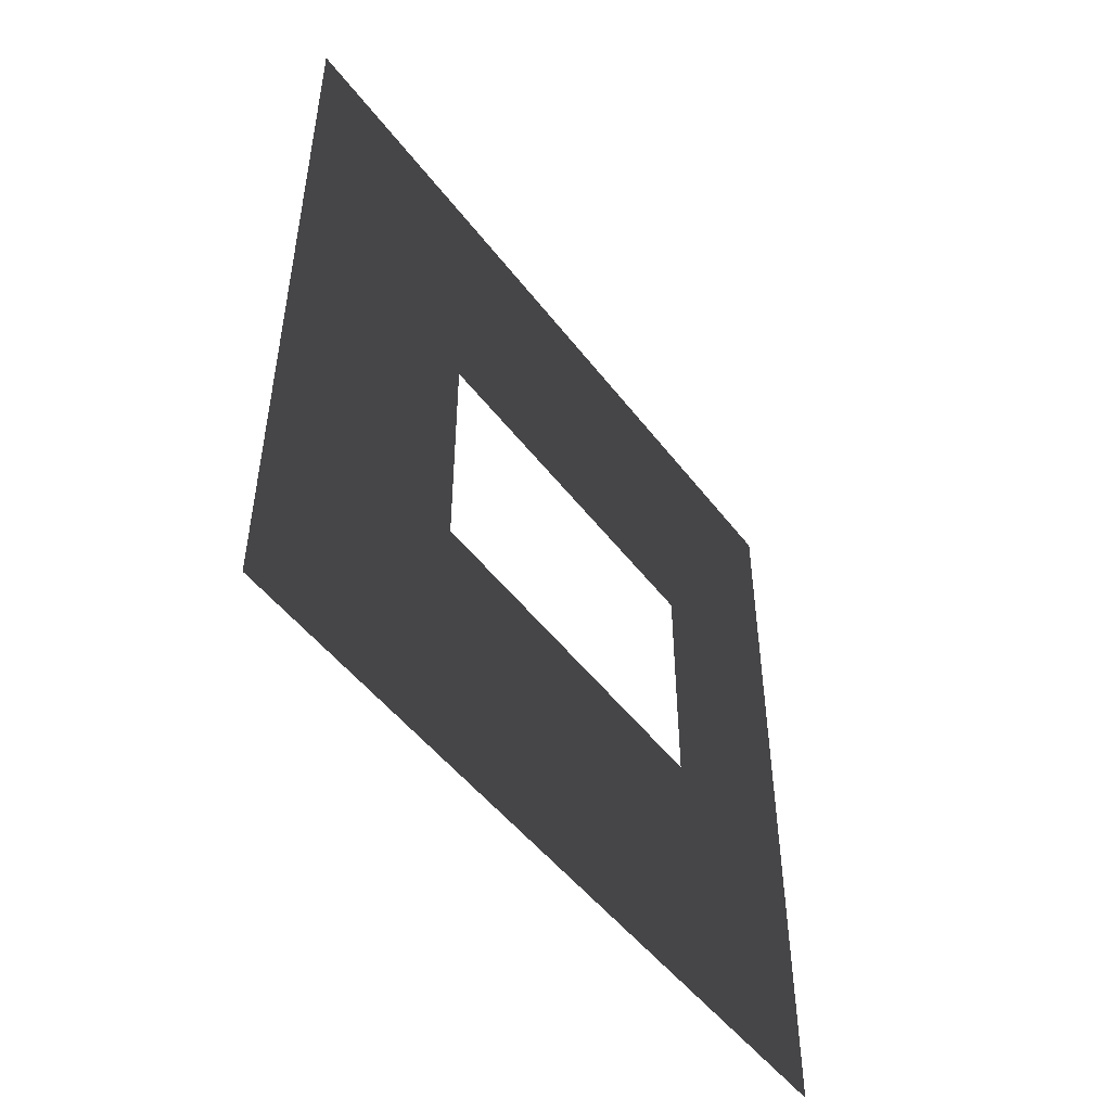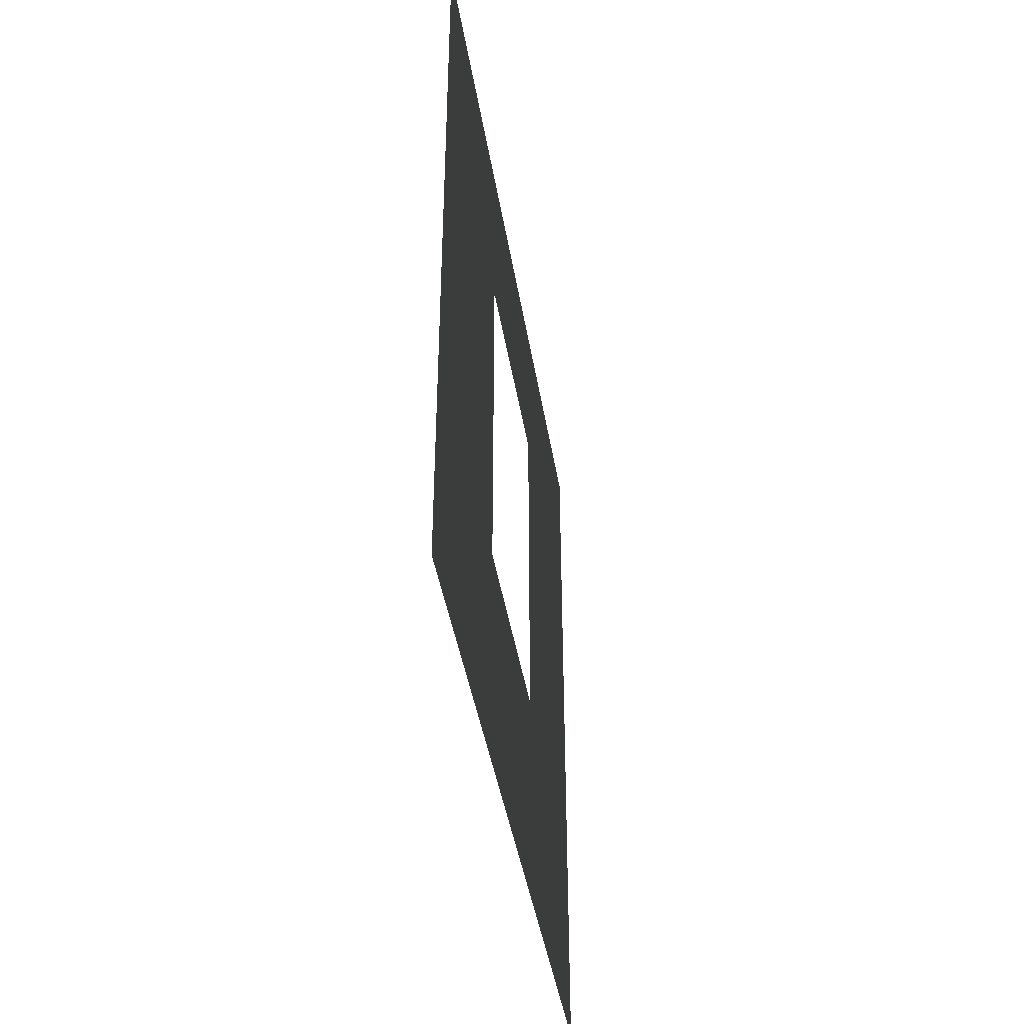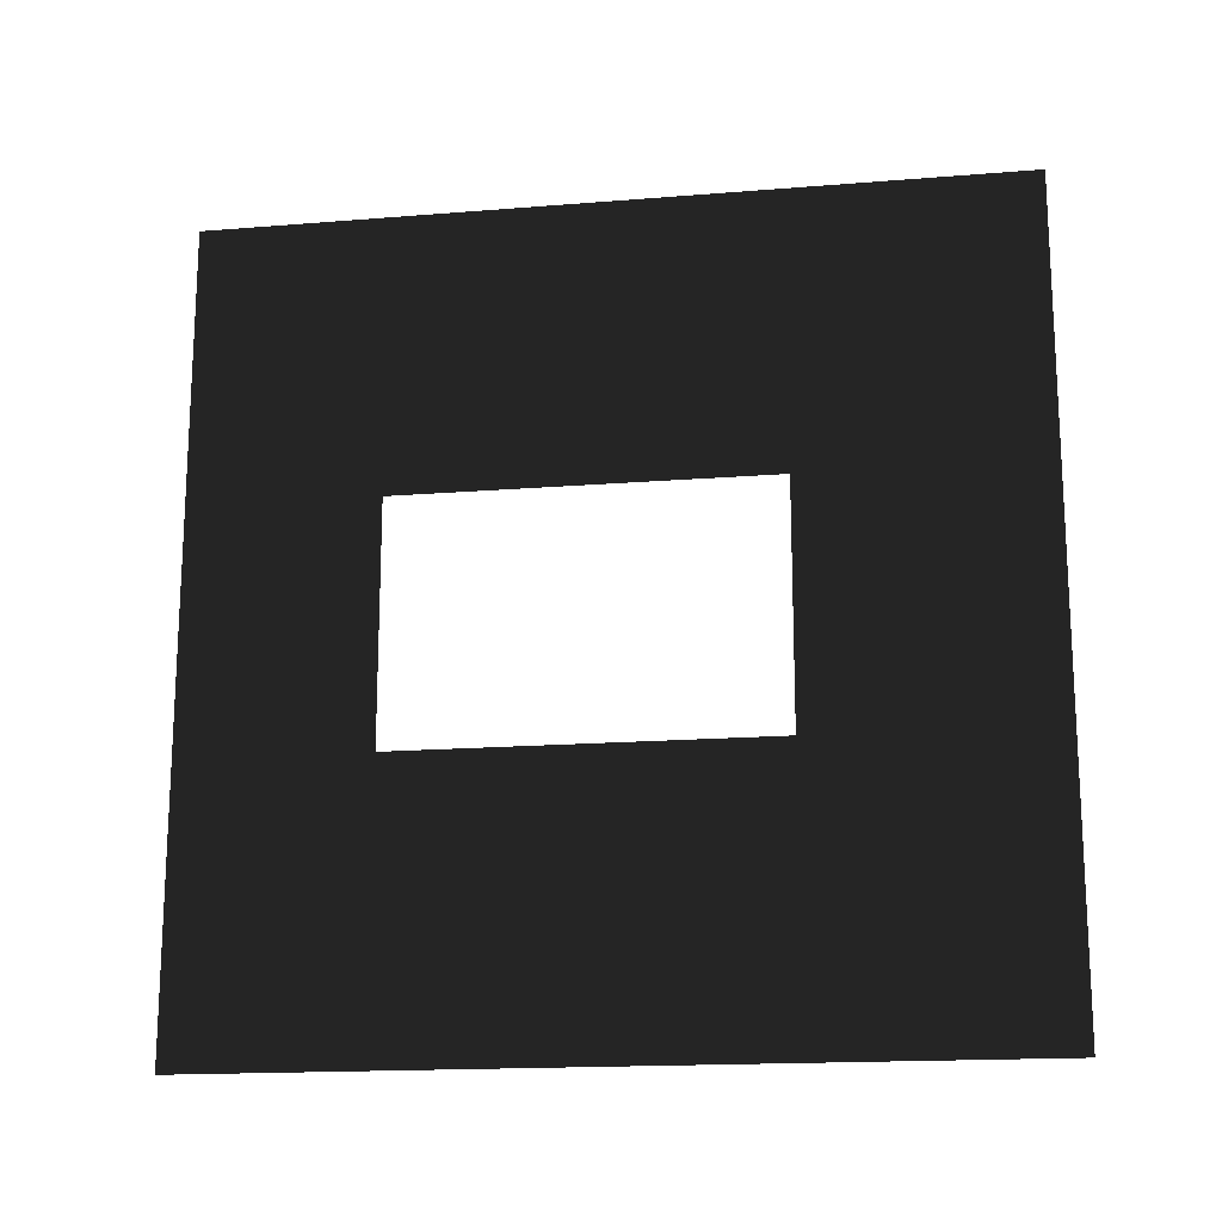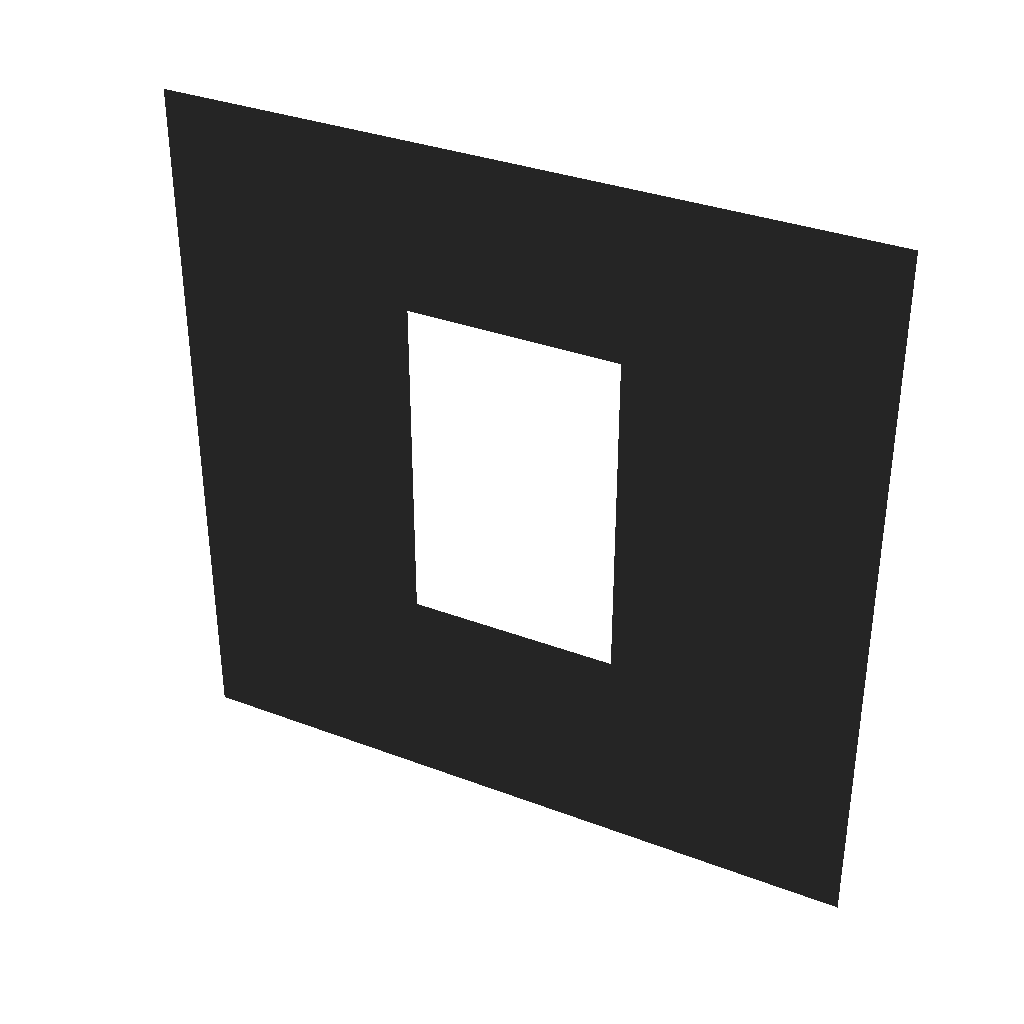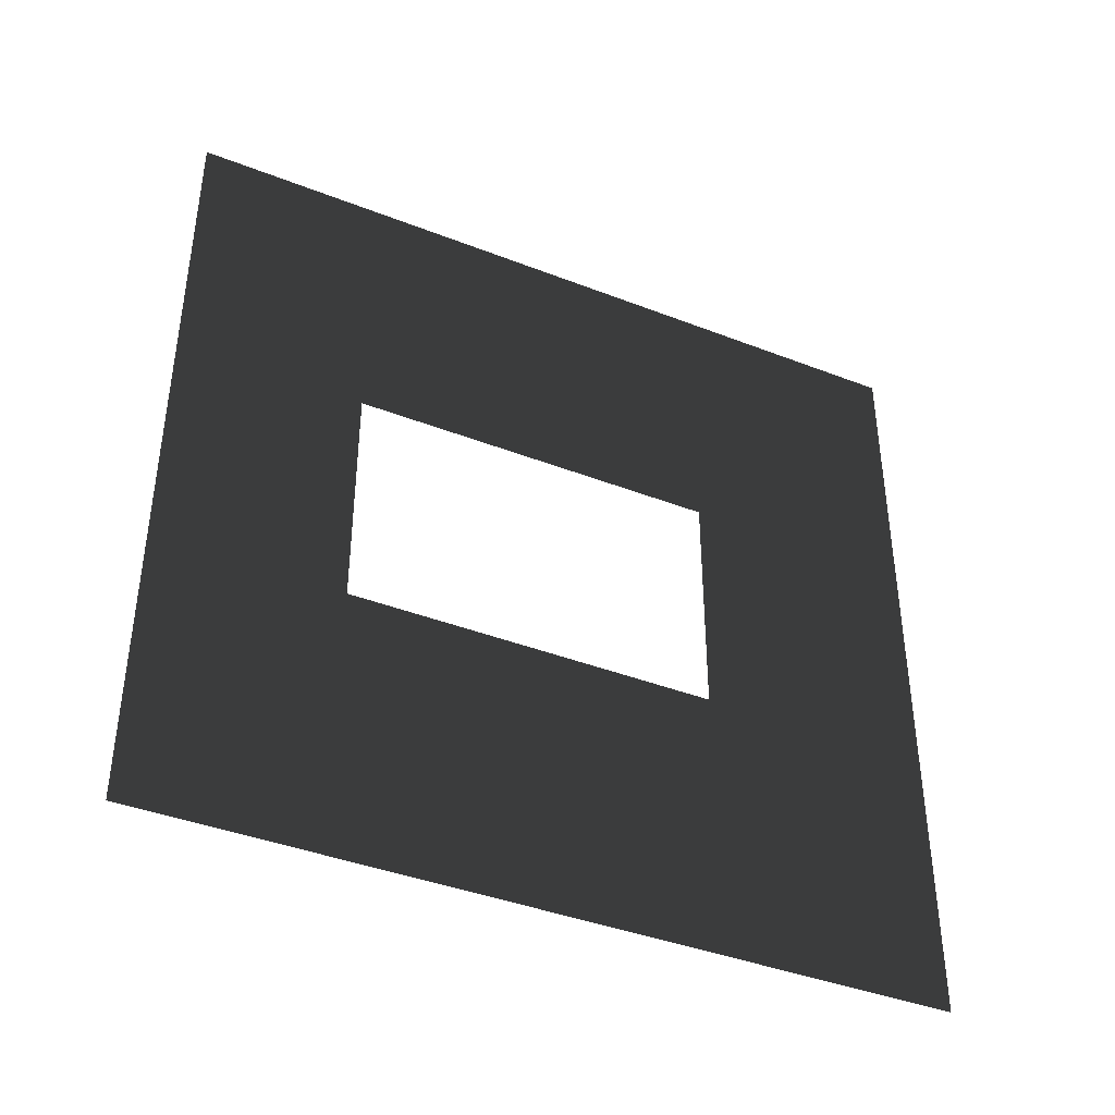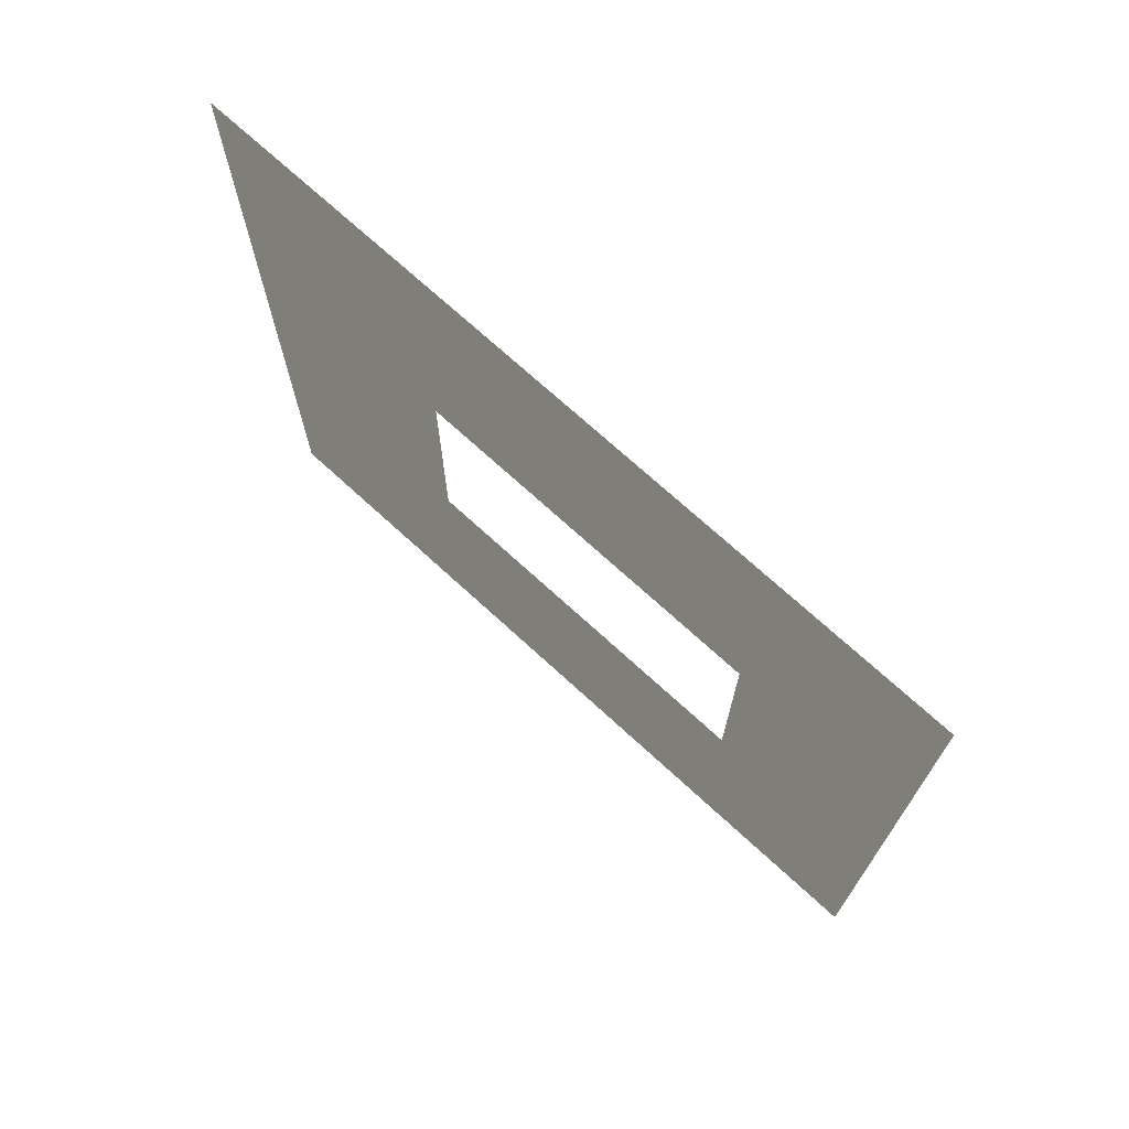
<metadata>
{"format":"obj","ext":"obj","renderer":"f3d","projection":"perspective","resolution":1024,"background":"white","views":[{"elev":-49.6,"azim":35.7,"up":"+Z"},{"elev":-41.9,"azim":9.1,"up":"+Y"},{"elev":-16.8,"azim":-80.7,"up":"+Z"},{"elev":34.1,"azim":-63.0,"up":"+Y"},{"elev":-40.2,"azim":-115.6,"up":"+Z"},{"elev":71.4,"azim":132.6,"up":"+Z"}]}
</metadata>
<code>
v -8.776e-06 0.8937 1.05
v -9.181e-06 3 -2.777e-06
v -9.181e-06 3.412e-08 -2.647e-06
v -8.776e-06 2.294 1.05
v -7.912e-06 2.294 1.95
v -9.6e-06 3 3
v -9.6e-06 -2.34e-07 3
v -7.912e-06 0.8937 1.95
g wall01_window1m_A_3_11064_1659
f 1 3 2
f 2 4 1
f 5 4 2
f 2 6 5
f 5 6 7
f 7 3 1
f 7 8 5
f 1 8 7

</code>
